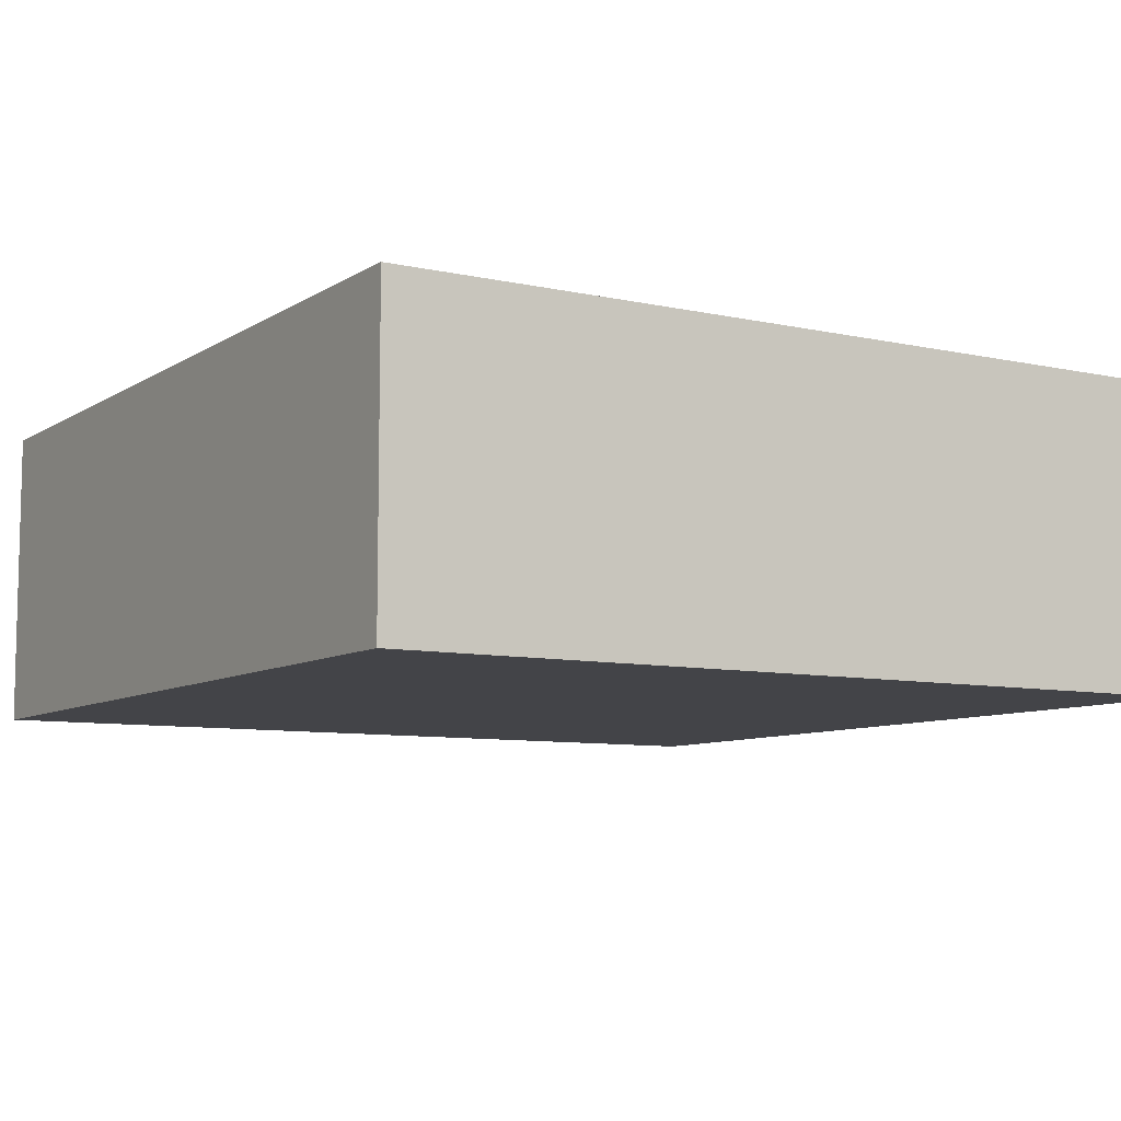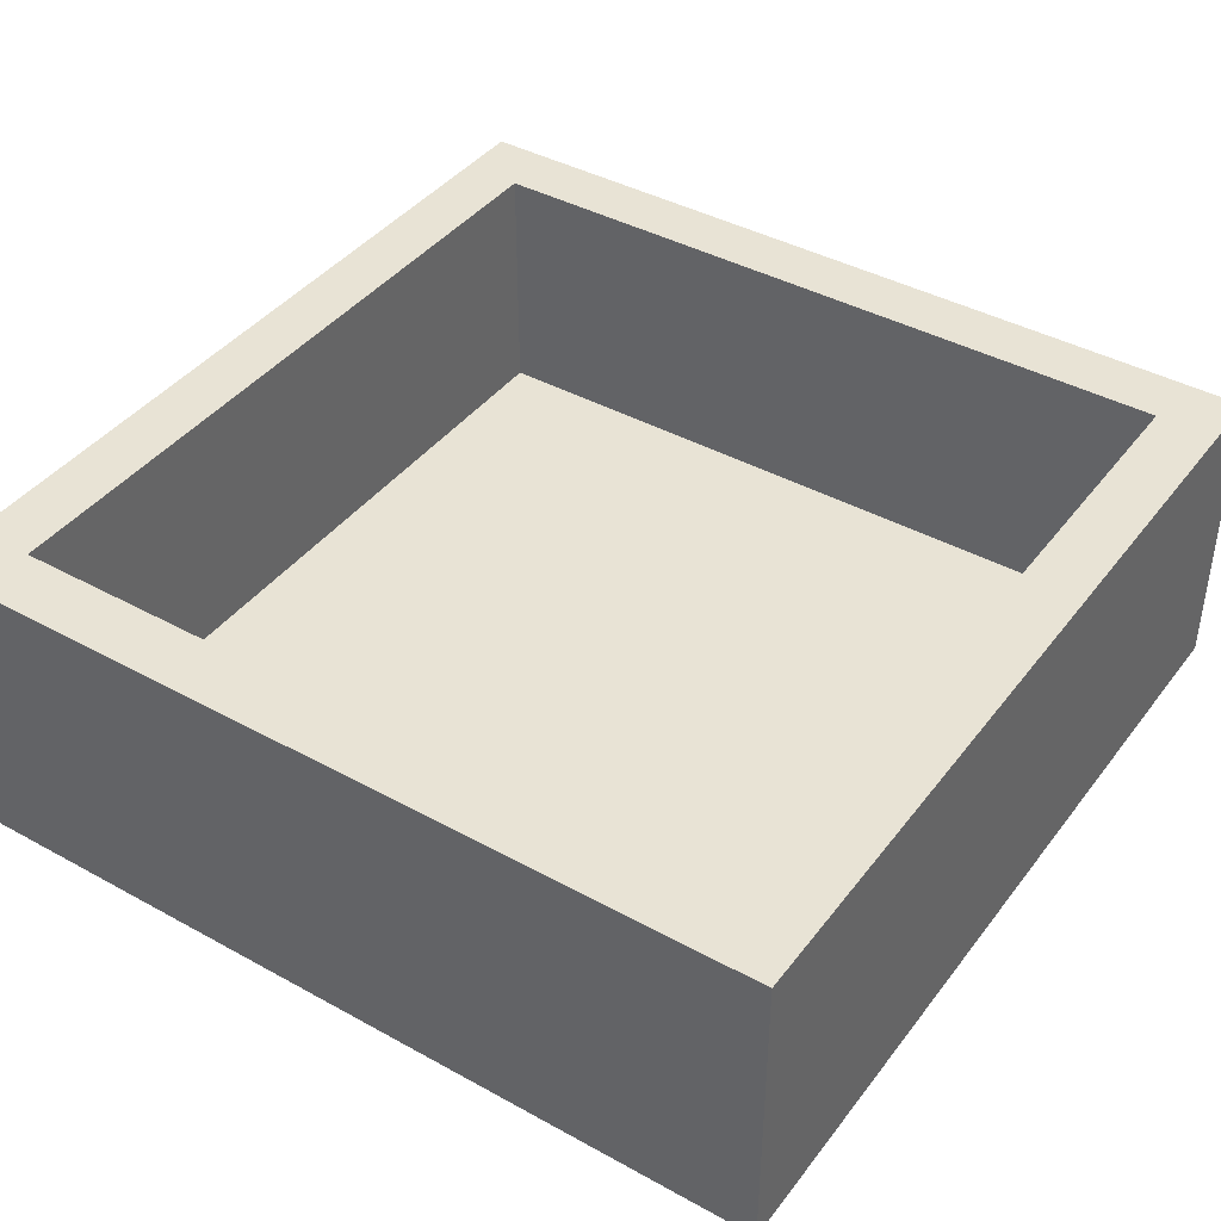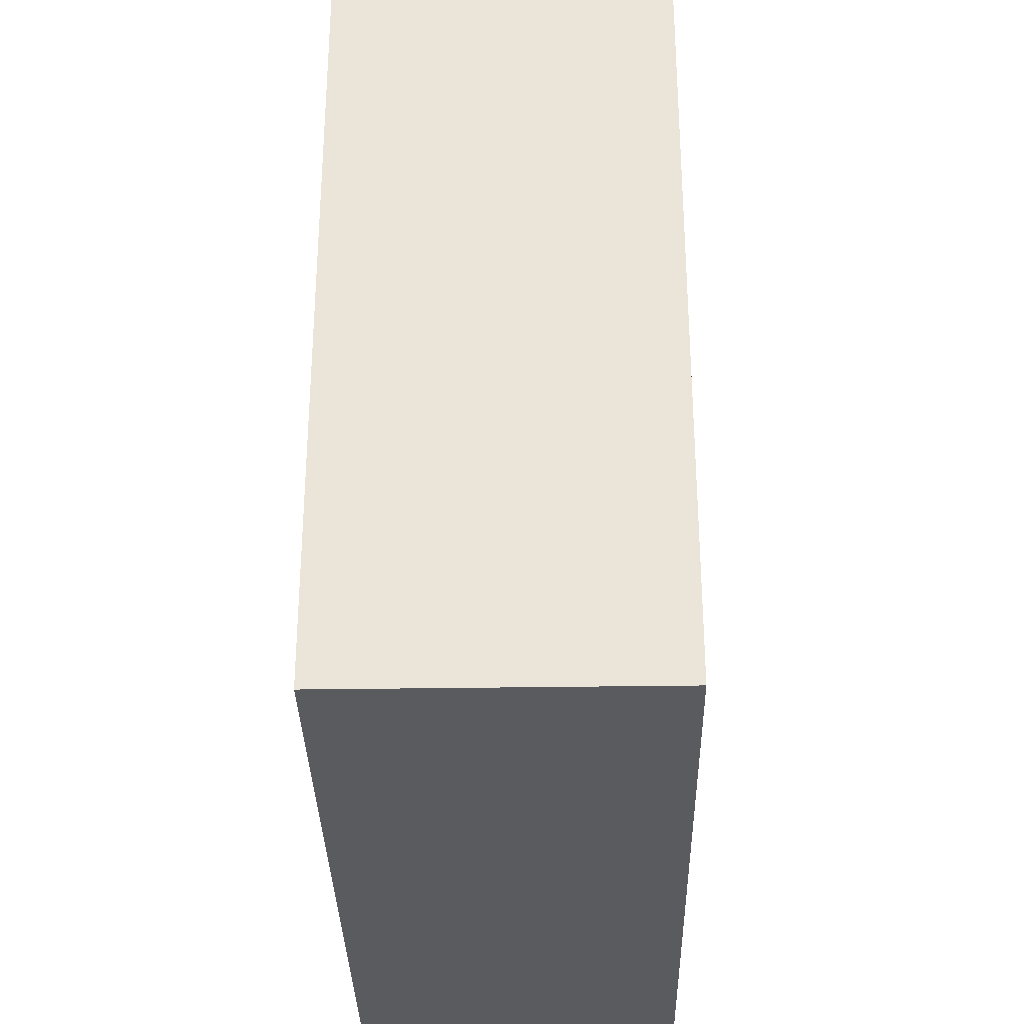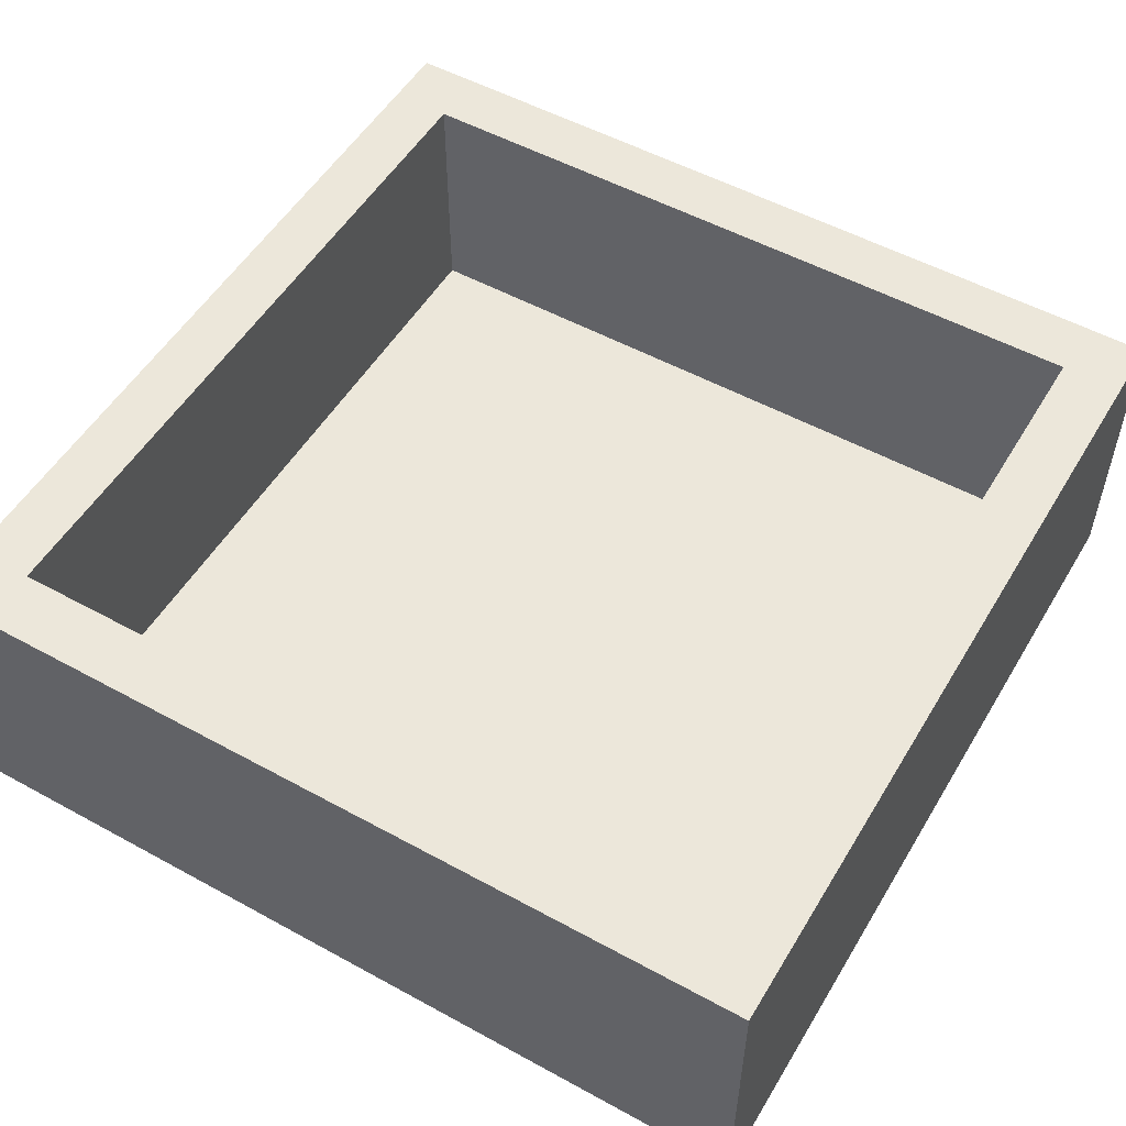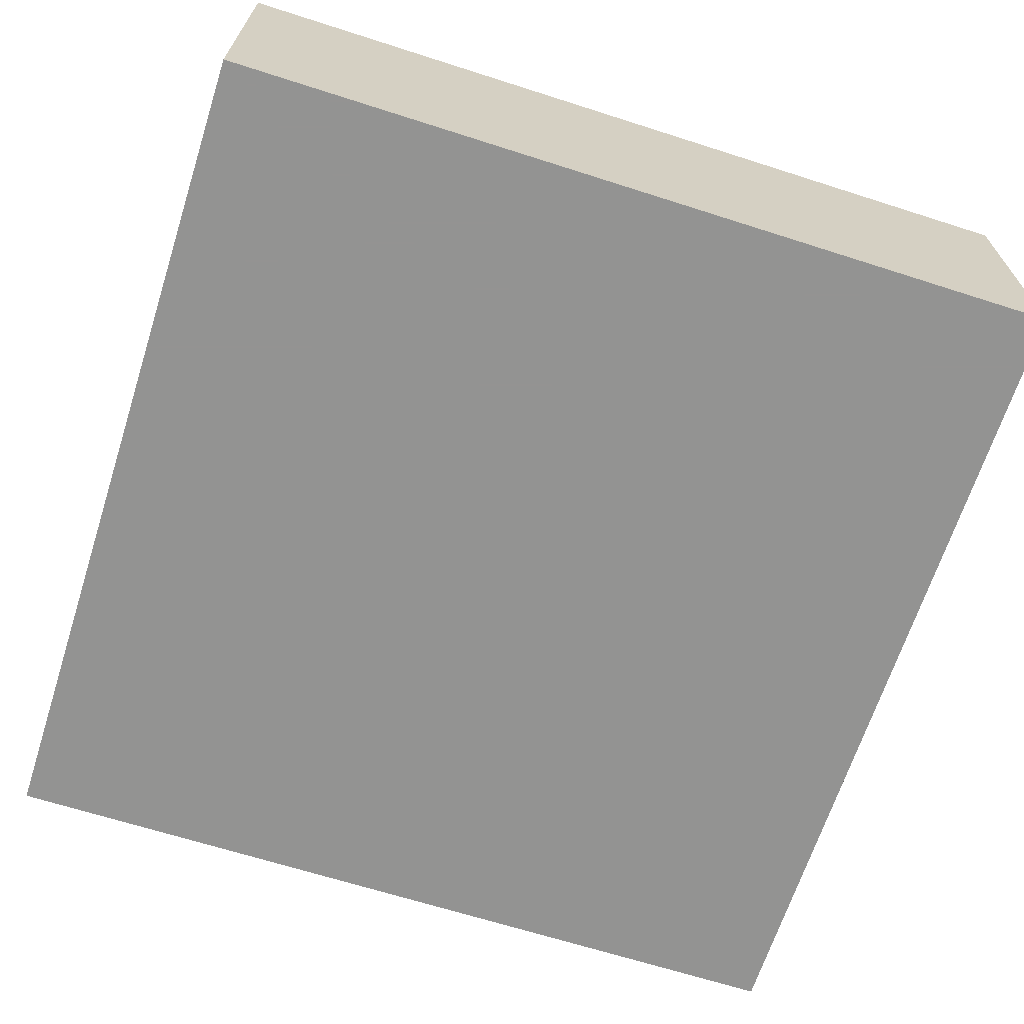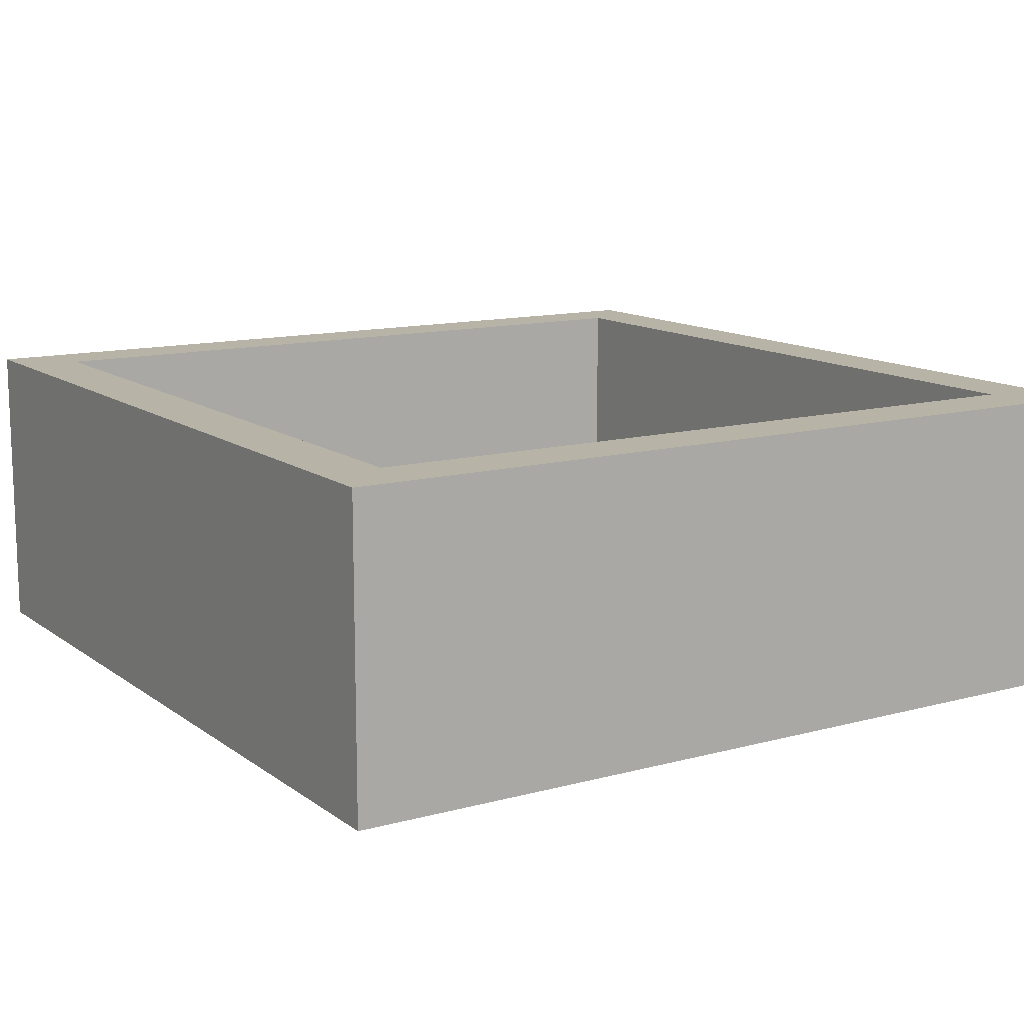
<metadata>
{"format":"obj","ext":"obj","renderer":"f3d","projection":"perspective","resolution":1024,"background":"white","views":[{"elev":-8.2,"azim":58.5,"up":"+Z"},{"elev":41.1,"azim":123.8,"up":"+Z"},{"elev":-32.6,"azim":-88.8,"up":"+Y"},{"elev":53.0,"azim":30.4,"up":"+Z"},{"elev":-66.7,"azim":-17.8,"up":"+Z"},{"elev":12.6,"azim":-32.2,"up":"+Z"}]}
</metadata>
<code>
v 1.75 -1.283 0.3671
v 0.9447 -1.5 0
v -0.9207 -1.5 0.5883
v -0.03481 0.8913 0
v 1.101 -0.047 -0.25
v 1.161 1.75 -0.25
v -1.215 -1.75 -0.25
v -1.5 -1.5 0.4413
v 1.5 1.5 0.5016
v -1.5 1.5 0.4986
v -1.75 -1.163 -0.25
v -1.75 0.1555 -0.25
v 1.5 -1.5 0.4815
v -1.134 -1.386 -0.25
v -1.5 -0.763 1
v -1.226 0.5411 -0.25
v 1.5 -0.9636 1
v -0.1885 1.75 1
v 1.012 1.75 0.6112
v -1.75 -0.5 -0.25
v -1.039 0.9697 0
v 1.75 -1.75 -0.25
v 0.532 -1.173 -0.25
v 0.5577 1.75 1
v 1.141 1.32 -0.25
v -0.1401 -0.3684 0
v -0.3336 -1.081 -0.25
v -0.0479 1.75 -0.25
v -0.8609 0.977 -0.25
v -1.75 0.9406 1
v -0.4323 -0.8304 0
v 1.123 0.648 -0.25
v -0.9243 -1.5 0
v -1.75 -0.1915 0.3779
v 0.3467 -0.4248 -0.25
v -0.02749 0.1092 -0.25
v 1.5 0.2979 0
v 1.109 -0.7278 -0.25
v 1.5 0.9807 1
v -1.5 1.5 1
v 1.5 1.5 1
v 1.5 1.5 0
v -1.5 1.5 0
v 0.8677 1.5 0
v 1.5 -1.03 0
v -1.75 1.75 -0.25
v 1.251 -1.75 0.3771
v 0.8173 1.5 1
v -1.5 1.04 1
v 1.75 -1.75 0.3736
v 0.09955 -1.75 -0.25
v 1.75 -0.7217 0.2522
v 0.4726 -1.5 0
v 0.4538 1.5 0.5016
v 1.75 1.75 -0.25
v -1.75 0.4978 0.3806
v -0.4346 -1.5 0.5111
v 0.3618 1.75 0.3744
v -1.75 0.785 -0.25
v -0.6282 1.5 1
v -0.8666 1.75 -0.25
v 1.106 1.5 0.5005
v -1.139 -0.09176 -0.25
v -1.75 -0.5102 1
v 0.01517 0.6113 -0.25
v -1.5 -1.5 1
v 0.1976 -1.75 1
v -0.5715 0.4168 -0.25
v 1.5 0.3776 1
v 0.5096 -1.75 0.3737
v -1.5 0.7341 0.511
v 0.9762 -1.75 1
v 1.5 -0.01567 0.5015
v 1.75 0.08821 1
v 1.5 0.6896 0.5005
v 0.4398 1.08 -0.25
v -1.5 -1.5 0
v -0.3514 -1.75 0.4668
v 1.5 -0.4749 0
v -0.1484 -1.5 0
v -0.5645 0.6327 0
v 1.75 -0.8257 1
v 1.228 -1.056 0
v 1.75 0.9232 1
v 0.4672 0.9761 0
v -1.75 -1.75 -0.25
v -0.09183 0.2036 0
v -1.5 -0.2867 0.5114
v 0.9473 0.6845 0
v -1.75 1.301 -0.25
v -1.5 -0.3889 0
v -0.4018 -1.75 1
v 0.4263 0.4077 0
v -1.5 -0.9143 0.4921
v 1.75 0.2607 -0.25
v -1.097 0.2364 0
v -0.06947 -1.5 1
v 1.75 -1.75 1
v -1.27 1.75 0.3536
v -1.75 1.75 0.2518
v -1.019 -1.75 1
v -0.981 1.75 1
v -1.5 0.2345 0
v 1.199 -1.287 -0.25
v 1.5 -1.5 1
v -0.6038 1.5 0
v 0.9826 -1.5 0.4228
v -1.5 0.4946 1
v 1.5 -1.5 0
v -1.006 -0.6037 0
v 1.231 1.75 1
v 0.6988 1.75 -0.25
v -0.3153 1.097 -0.25
v -0.4986 1.75 0.3713
v -1.5 -0.1126 1
v -0.5552 -0.1216 0
v 1.75 -0.1752 0.3556
v 1.75 1.75 0.4889
v 0.1253 1.5 1
v -1.75 -1.75 0.3787
v 0.8901 -1.75 -0.25
v 1.5 -0.7201 0.4972
v 0.4995 0.3294 -0.25
v 0.3214 -0.2497 0
v -0.6945 -1.75 -0.25
v 0.6497 -1.5 1
v -1.75 -0.8882 0.3761
v 1.75 1.278 0.3951
v -1.75 -1.75 1
v 0.1277 -0.8705 0
v -1.5 0.8625 0
v 1.5 -0.3432 1
v 1.5 1.029 0
v 0.1483 1.5 0
v -1.218 -1.75 0.2993
v 1.122 1.75 0.1207
v -1.094 -0.7665 -0.25
v -0.4698 -0.3064 -0.25
v -1.367 1.184 -0.25
v -1.75 -1.194 1
v -0.6668 -1.5 1
v -1.75 0.1864 1
v 1.75 0.5549 0.3751
v 1.75 -1.027 -0.25
v -1.5 0.2128 0.6045
v -0.9987 1.5 0.4998
v -1.75 1.75 1
v -0.2505 1.5 0.5002
v 0.2421 -1.5 0.489
v 0.898 -0.01813 0
v 0.7845 -0.8099 0
v 1.75 -0.4063 -0.25
v 1.75 0.9686 -0.25
v -1.75 1.171 0.3554
v -1.5 -1.068 0
v 1.75 1.75 1
v -1.121 -1.5 1
f 157 101 141
f 94 8 155
f 88 94 91
f 122 45 13
f 134 85 44
f 43 21 106
f 98 1 82
f 53 2 151
f 145 71 108
f 45 79 83
f 83 151 2
f 97 57 141
f 81 87 4
f 134 4 85
f 79 37 150
f 6 136 55
f 7 14 125
f 96 116 81
f 77 8 33
f 8 94 66
f 48 62 41
f 43 10 131
f 127 11 120
f 20 34 12
f 149 107 53
f 109 13 45
f 109 107 13
f 27 125 14
f 15 66 94
f 41 111 48
f 117 82 52
f 130 31 80
f 46 139 90
f 101 135 78
f 150 93 124
f 80 149 53
f 129 66 140
f 152 95 117
f 20 137 11
f 55 153 25
f 86 14 7
f 74 132 82
f 13 107 105
f 49 108 71
f 31 116 110
f 26 87 116
f 72 126 67
f 60 102 40
f 74 84 69
f 120 140 127
f 55 118 128
f 67 97 92
f 55 25 6
f 53 151 130
f 108 115 145
f 145 88 103
f 48 24 119
f 80 57 149
f 77 33 155
f 42 133 9
f 144 1 22
f 93 85 4
f 14 11 137
f 112 25 76
f 143 117 95
f 62 54 44
f 14 137 27
f 124 87 26
f 104 38 144
f 18 119 24
f 85 93 89
f 28 114 58
f 130 26 31
f 126 72 105
f 95 153 143
f 42 44 133
f 88 145 115
f 3 33 8
f 152 144 38
f 84 74 143
f 98 82 105
f 119 60 148
f 99 102 114
f 118 156 128
f 19 58 24
f 35 36 123
f 8 157 3
f 119 148 54
f 50 22 1
f 121 47 70
f 80 33 57
f 156 111 41
f 64 142 34
f 113 68 29
f 50 1 98
f 92 78 67
f 28 112 76
f 147 102 99
f 86 11 14
f 96 110 116
f 34 142 56
f 134 44 54
f 59 16 12
f 24 58 18
f 18 58 114
f 76 65 113
f 49 40 30
f 26 130 124
f 36 138 68
f 126 149 97
f 114 61 99
f 125 78 135
f 22 104 144
f 115 64 15
f 109 45 83
f 22 121 104
f 19 136 58
f 32 76 25
f 42 9 62
f 129 140 120
f 61 114 28
f 39 69 84
f 124 130 151
f 92 101 78
f 79 73 37
f 23 27 35
f 91 155 110
f 71 10 49
f 129 101 66
f 147 30 40
f 29 16 139
f 109 83 2
f 43 146 10
f 30 142 108
f 2 53 107
f 103 91 96
f 156 41 84
f 30 56 142
f 108 49 30
f 10 146 40
f 62 48 54
f 72 47 98
f 67 78 70
f 102 60 18
f 40 49 10
f 50 47 22
f 143 128 84
f 117 143 74
f 67 70 72
f 20 127 34
f 95 32 153
f 6 25 112
f 17 105 82
f 138 137 63
f 39 75 69
f 106 134 148
f 56 30 154
f 80 31 33
f 16 68 63
f 104 23 38
f 19 111 118
f 86 120 11
f 64 115 142
f 38 35 5
f 57 33 3
f 32 5 123
f 30 147 154
f 77 155 8
f 81 116 87
f 29 139 61
f 146 148 60
f 6 112 136
f 10 71 131
f 121 22 47
f 156 84 128
f 116 31 26
f 64 34 127
f 138 35 27
f 129 135 101
f 119 54 48
f 23 51 27
f 20 11 127
f 16 29 68
f 89 150 37
f 87 124 93
f 46 99 61
f 25 153 32
f 112 28 58
f 147 40 102
f 1 144 52
f 154 100 90
f 73 69 75
f 100 154 147
f 109 2 107
f 53 130 80
f 107 149 126
f 34 56 12
f 156 118 111
f 75 37 73
f 58 136 112
f 120 86 135
f 125 51 78
f 137 20 63
f 125 27 51
f 104 121 23
f 120 135 129
f 128 143 153
f 155 91 94
f 69 73 132
f 132 74 69
f 152 38 5
f 132 122 17
f 75 39 9
f 152 5 95
f 124 151 150
f 133 37 75
f 81 4 106
f 94 88 15
f 45 122 79
f 63 68 138
f 152 52 144
f 73 79 122
f 81 106 21
f 91 103 88
f 134 54 148
f 60 40 146
f 140 15 64
f 87 93 4
f 133 44 89
f 57 97 149
f 46 90 100
f 51 70 78
f 17 82 132
f 97 67 126
f 28 113 61
f 82 117 74
f 113 29 61
f 72 70 47
f 65 76 123
f 121 70 51
f 85 89 44
f 131 103 96
f 123 5 35
f 141 92 97
f 100 99 46
f 41 9 39
f 106 148 146
f 134 106 4
f 157 141 3
f 32 123 76
f 35 38 23
f 12 63 20
f 150 89 93
f 66 157 8
f 3 141 57
f 117 52 152
f 46 61 139
f 118 55 136
f 136 19 118
f 64 127 140
f 125 135 7
f 59 12 56
f 50 98 47
f 43 131 21
f 52 82 1
f 145 103 71
f 81 21 96
f 37 133 89
f 83 79 151
f 147 99 100
f 157 66 101
f 90 139 59
f 39 84 41
f 56 154 59
f 24 48 111
f 24 111 19
f 15 140 66
f 108 142 115
f 9 41 62
f 55 128 153
f 110 96 91
f 42 62 44
f 59 139 16
f 43 106 146
f 7 135 86
f 150 151 79
f 28 76 113
f 18 114 102
f 5 32 95
f 51 23 121
f 90 59 154
f 105 17 13
f 75 9 133
f 122 132 73
f 122 13 17
f 36 68 65
f 68 113 65
f 155 33 110
f 36 35 138
f 138 27 137
f 65 123 36
f 31 110 33
f 115 15 88
f 92 141 101
f 126 105 107
f 98 105 72
f 131 96 21
f 119 18 60
f 103 131 71
f 63 12 16

</code>
